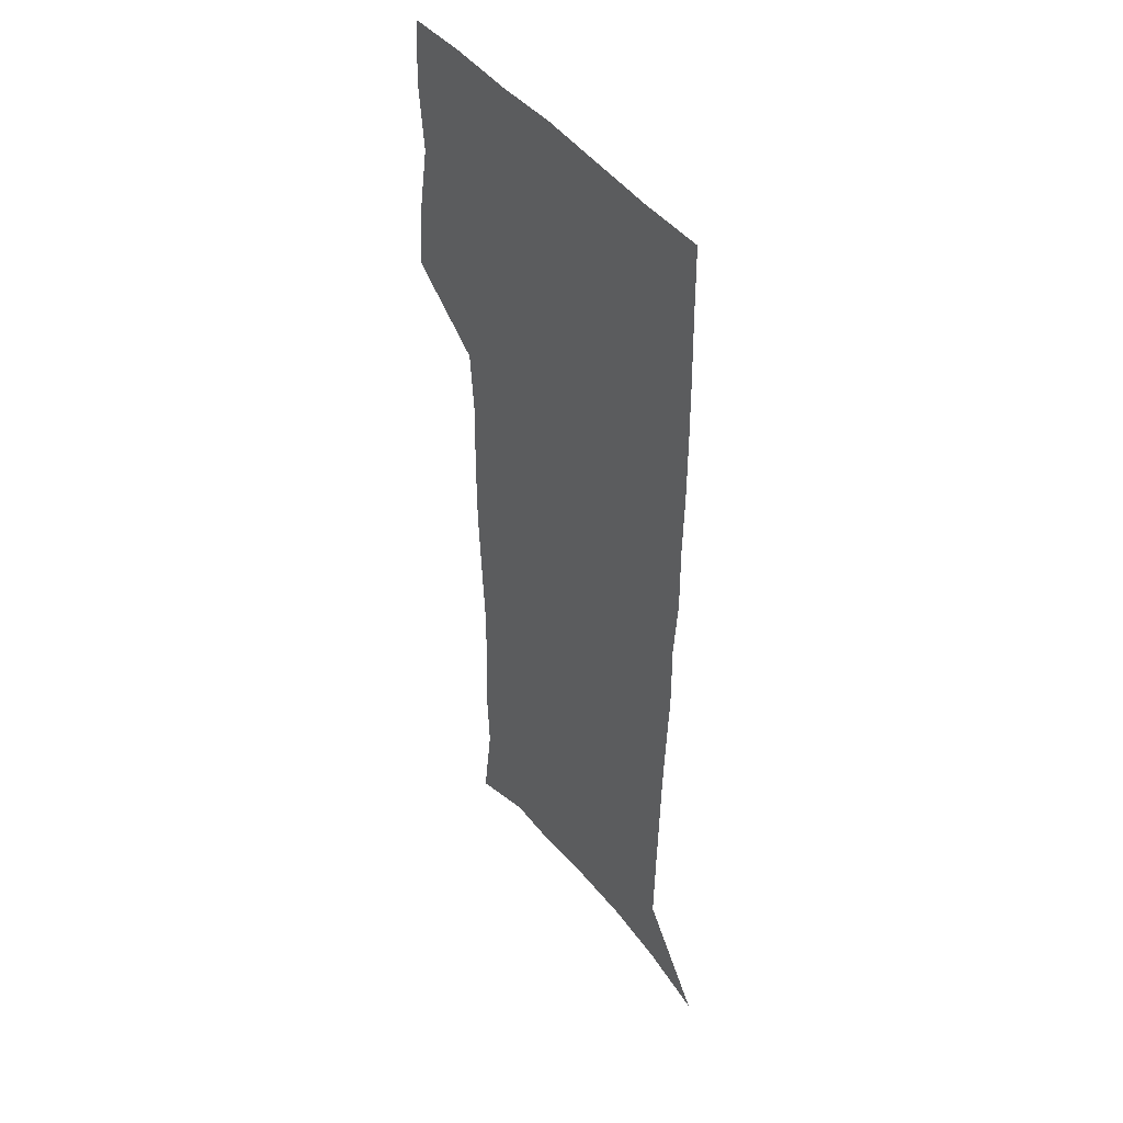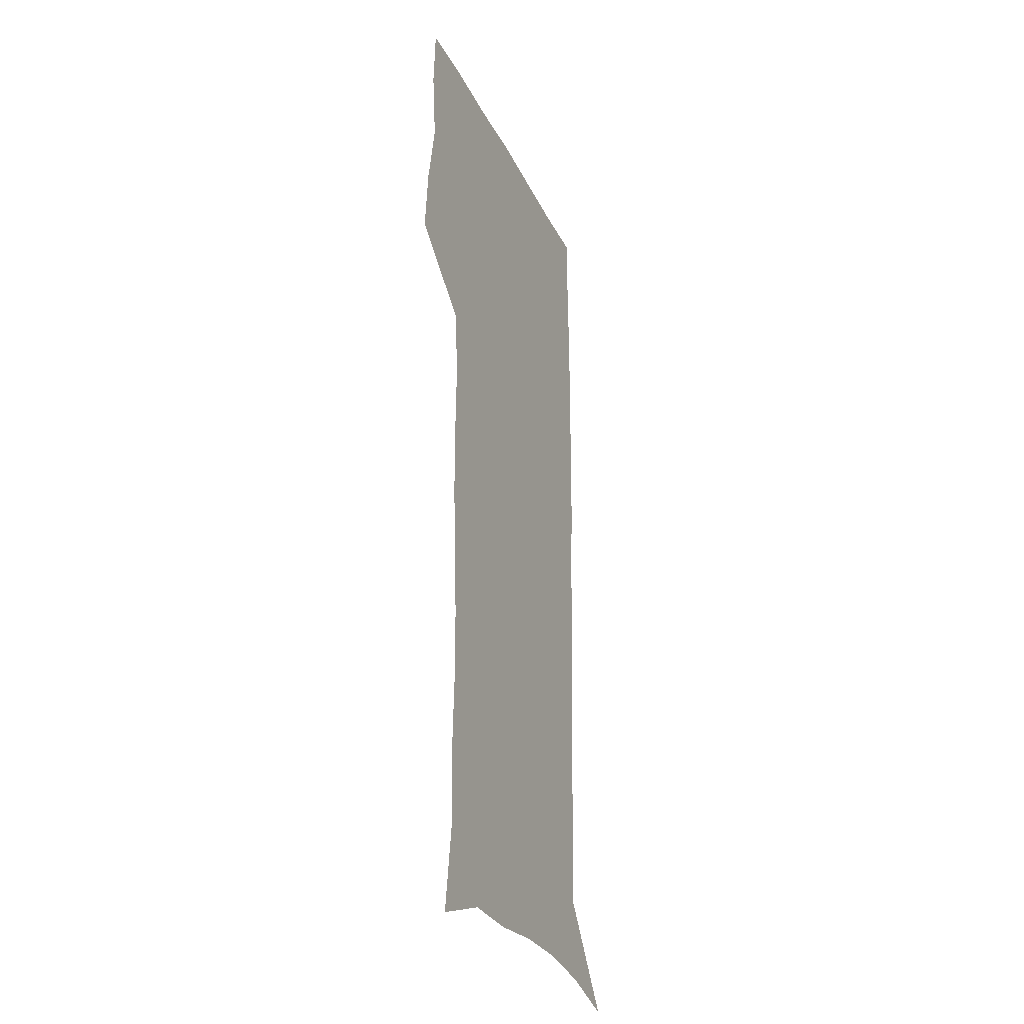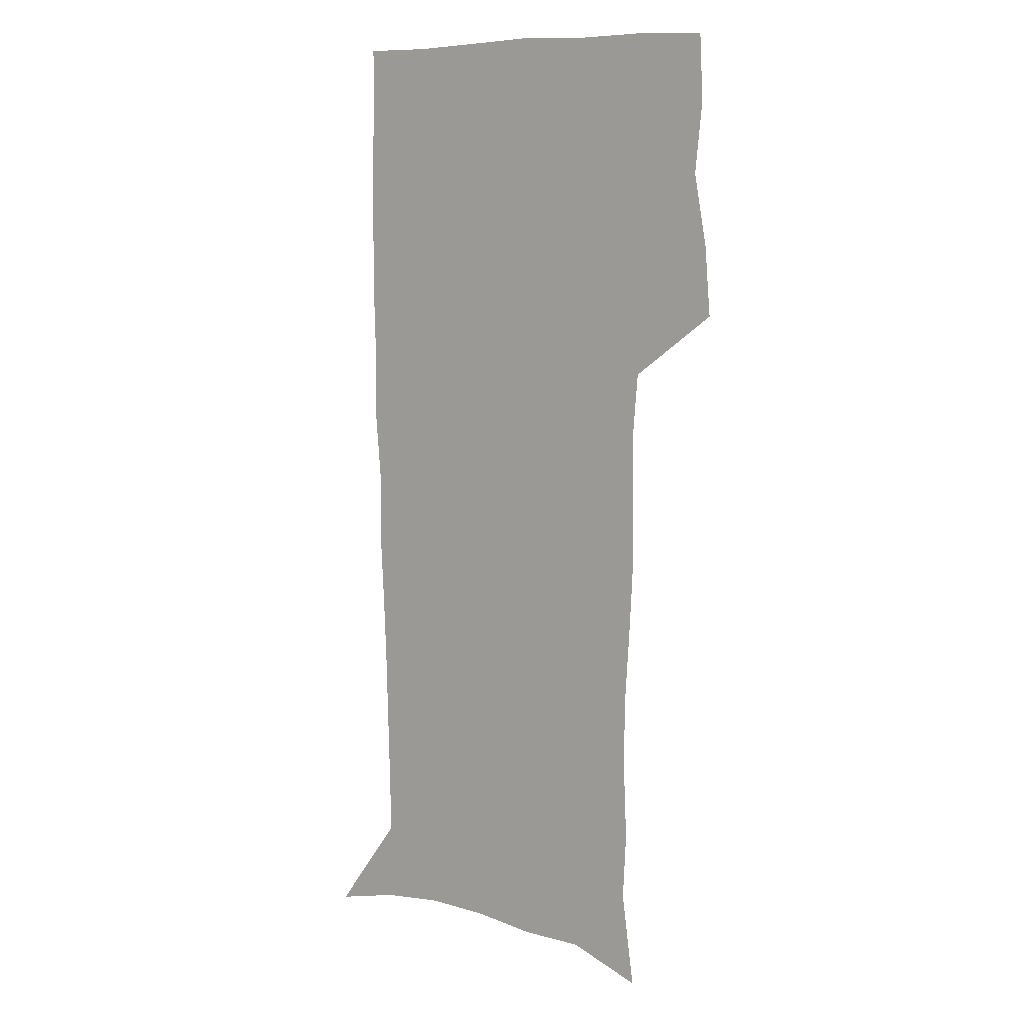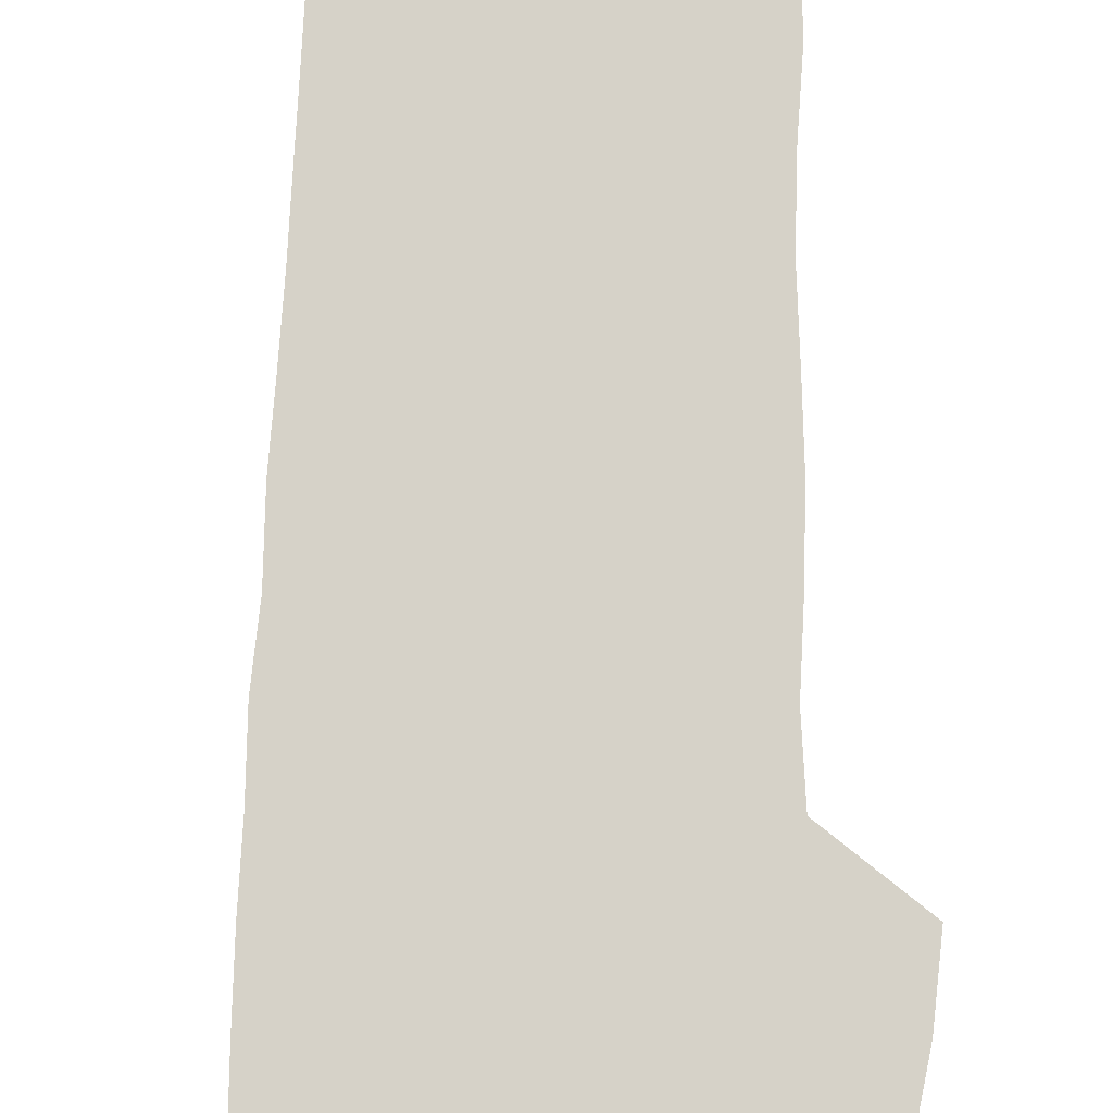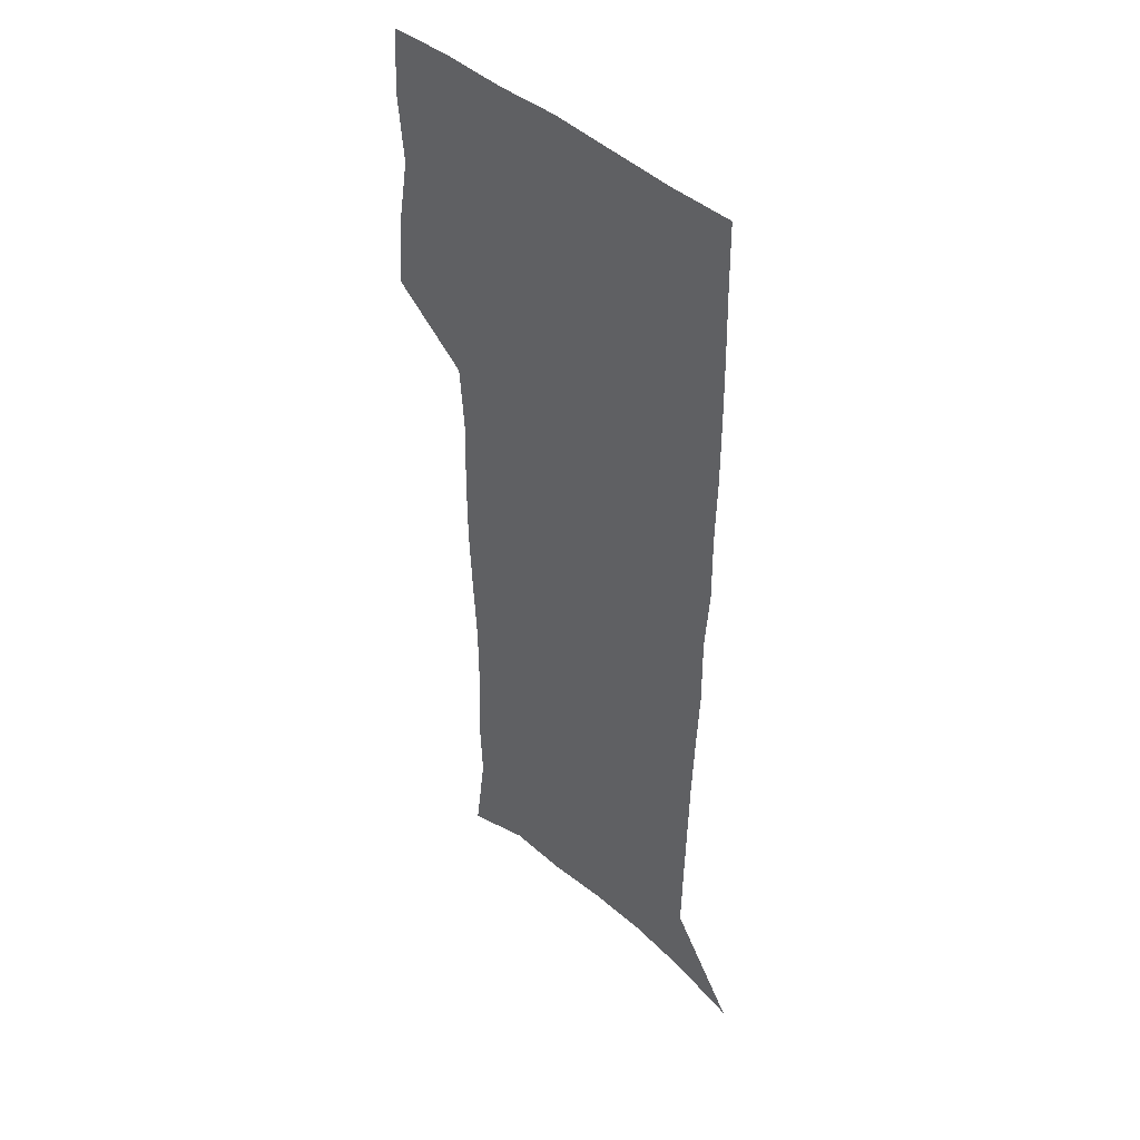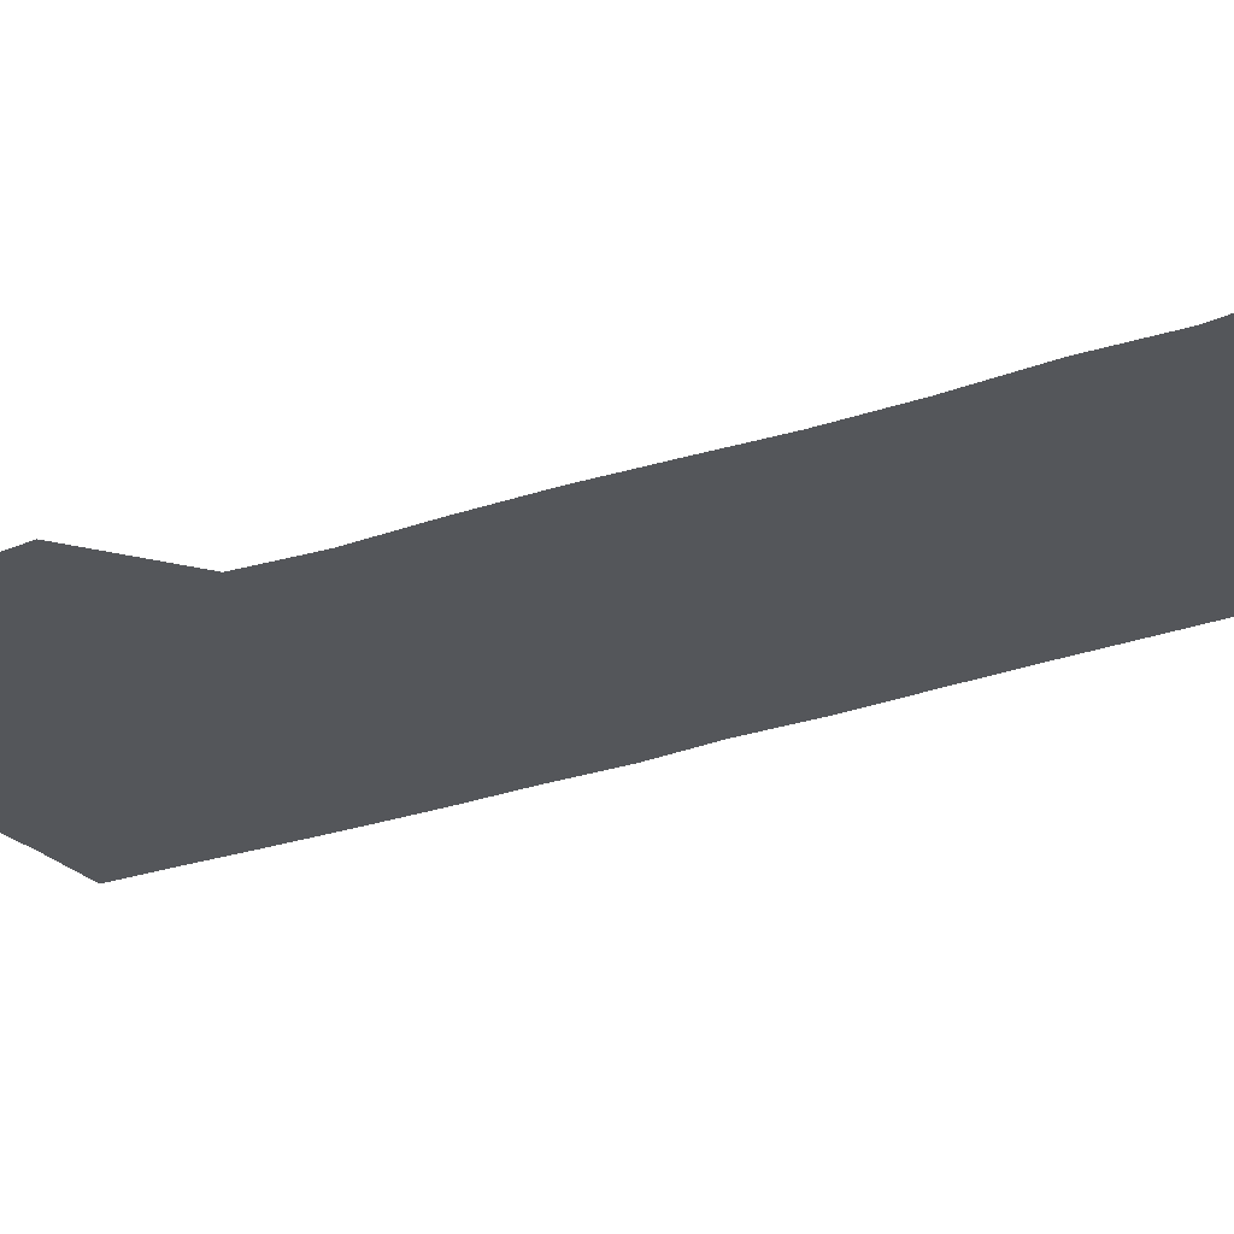
<metadata>
{"format":"obj","ext":"obj","renderer":"f3d","projection":"perspective","resolution":1024,"background":"white","views":[{"elev":44.8,"azim":54.9,"up":"+Y"},{"elev":-30.6,"azim":-67.6,"up":"+Y"},{"elev":8.7,"azim":-145.7,"up":"+Y"},{"elev":78.4,"azim":-178.4,"up":"+Z"},{"elev":43.1,"azim":46.9,"up":"+Y"},{"elev":-25.2,"azim":-59.9,"up":"+Z"}]}
</metadata>
<code>
v 473.1 446.3 0
v 475.7 477.1 0
v 481.4 508.8 0
v 478.3 539.6 0
v 479.7 568.8 0
v 509.3 128.7 0
v 515.1 170.4 0
v 513.6 200.3 0
v 515.1 233.6 0
v 514.9 264.9 0
v 513.1 294.8 0
v 511.4 325.1 0
v 511.3 356.6 0
v 512 388.9 0
v 509.7 418.9 0
v 513.1 450.2 0
v 511.1 479.3 0
v 513.7 509 0
v 513.6 538.1 0
v 509.9 570.2 0
v 541.5 141 0
v 544.7 179.1 0
v 546.8 213.7 0
v 546.6 243.9 0
v 545.6 273.2 0
v 545 303.2 0
v 544.2 333 0
v 543.5 362.8 0
v 543.2 392.8 0
v 544.3 423.1 0
v 545 452.3 0
v 544.6 480.7 0
v 544.6 509 0
v 545 536.7 0
v 541 569.7 0
v 569.4 141.4 0
v 572.2 183.3 0
v 574.6 220.6 0
v 574 248.2 0
v 573.8 277.8 0
v 573.4 307.2 0
v 573.2 336.8 0
v 573.2 366.4 0
v 573.4 395.8 0
v 573.6 424.6 0
v 574.2 453.4 0
v 573.5 481.3 0
v 573.7 509.3 0
v 573.2 537.5 0
v 570.6 571 0
v 598.1 145.1 0
v 599.5 188 0
v 600.1 218.8 0
v 600.3 247.8 0
v 600.4 279.2 0
v 600.6 307.7 0
v 600.9 339.3 0
v 601.1 367.6 0
v 601.4 395.9 0
v 601.7 424.5 0
v 601.8 453.6 0
v 601.9 481.6 0
v 601.9 509.6 0
v 601.6 537.2 0
v 600.6 569.8 0
v 626.5 146.1 0
v 626.3 183.6 0
v 626.3 217.2 0
v 626.7 247.2 0
v 627.1 277.3 0
v 628 306.3 0
v 628.1 337.1 0
v 628.5 366.5 0
v 629.5 394.9 0
v 630.3 423.8 0
v 630.2 453 0
v 630.4 481.5 0
v 630.6 510.1 0
v 630.2 538.7 0
v 630.5 568.6 0
v 654.8 143.3 0
v 653.7 179.5 0
v 654.4 210.6 0
v 655.2 240.9 0
v 655.9 271.3 0
v 657.2 300.9 0
v 658.6 330.8 0
v 658.4 362.1 0
v 660.7 391.1 0
v 660.5 421.6 0
v 661.3 451.2 0
v 661.4 480.9 0
v 661.1 510.5 0
v 660.4 539.8 0
v 660.1 569 0
v 684.5 136.3 0
v 691 571 0
v 691 601 0
f 15 16 1
f 1 16 2
f 16 17 2
f 2 17 3
f 17 18 3
f 3 18 4
f 18 19 4
f 4 19 5
f 19 20 5
f 6 21 7
f 21 22 7
f 7 22 8
f 22 23 8
f 8 23 9
f 23 24 9
f 9 24 10
f 24 25 10
f 10 25 11
f 25 26 11
f 11 26 12
f 26 27 12
f 12 27 13
f 27 28 13
f 13 28 14
f 28 29 14
f 14 29 15
f 29 30 15
f 15 30 16
f 30 31 16
f 16 31 17
f 31 32 17
f 17 32 18
f 32 33 18
f 18 33 19
f 33 34 19
f 19 34 20
f 34 35 20
f 21 36 22
f 36 37 22
f 22 37 23
f 37 38 23
f 23 38 24
f 38 39 24
f 24 39 25
f 39 40 25
f 25 40 26
f 40 41 26
f 26 41 27
f 41 42 27
f 27 42 28
f 42 43 28
f 28 43 29
f 43 44 29
f 29 44 30
f 44 45 30
f 30 45 31
f 45 46 31
f 31 46 32
f 46 47 32
f 32 47 33
f 47 48 33
f 33 48 34
f 48 49 34
f 34 49 35
f 49 50 35
f 36 51 37
f 51 52 37
f 37 52 38
f 52 53 38
f 38 53 39
f 53 54 39
f 39 54 40
f 54 55 40
f 40 55 41
f 55 56 41
f 41 56 42
f 56 57 42
f 42 57 43
f 57 58 43
f 43 58 44
f 58 59 44
f 44 59 45
f 59 60 45
f 45 60 46
f 60 61 46
f 46 61 47
f 61 62 47
f 47 62 48
f 62 63 48
f 48 63 49
f 63 64 49
f 49 64 50
f 64 65 50
f 51 66 52
f 66 67 52
f 52 67 53
f 67 68 53
f 53 68 54
f 68 69 54
f 54 69 55
f 69 70 55
f 55 70 56
f 70 71 56
f 56 71 57
f 71 72 57
f 57 72 58
f 72 73 58
f 58 73 59
f 73 74 59
f 59 74 60
f 74 75 60
f 60 75 61
f 75 76 61
f 61 76 62
f 76 77 62
f 62 77 63
f 77 78 63
f 63 78 64
f 78 79 64
f 64 79 65
f 79 80 65
f 66 81 67
f 81 82 67
f 67 82 68
f 82 83 68
f 68 83 69
f 83 84 69
f 69 84 70
f 84 85 70
f 70 85 71
f 85 86 71
f 71 86 72
f 86 87 72
f 72 87 73
f 87 88 73
f 73 88 74
f 88 89 74
f 74 89 75
f 89 90 75
f 75 90 76
f 90 91 76
f 76 91 77
f 91 92 77
f 77 92 78
f 92 93 78
f 78 93 79
f 93 94 79
f 79 94 80
f 94 95 80
f 81 96 82

</code>
